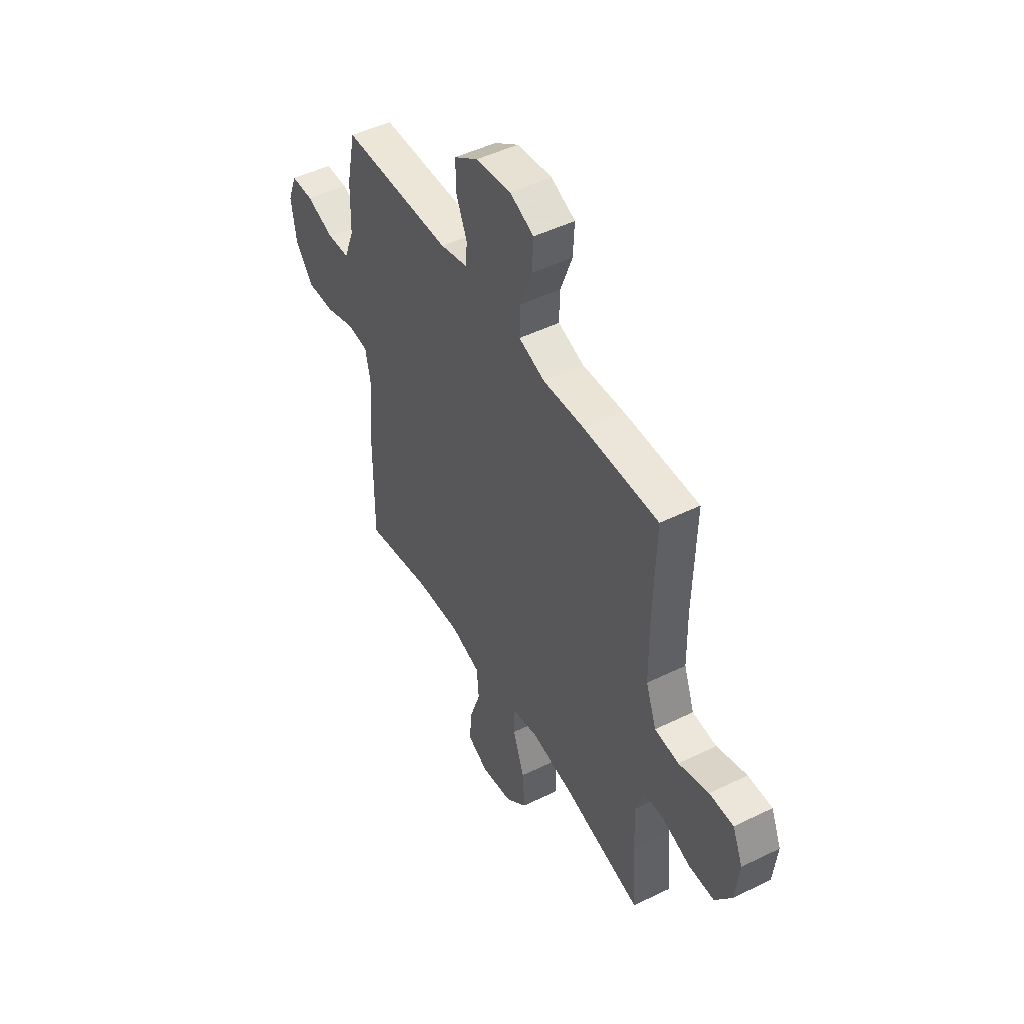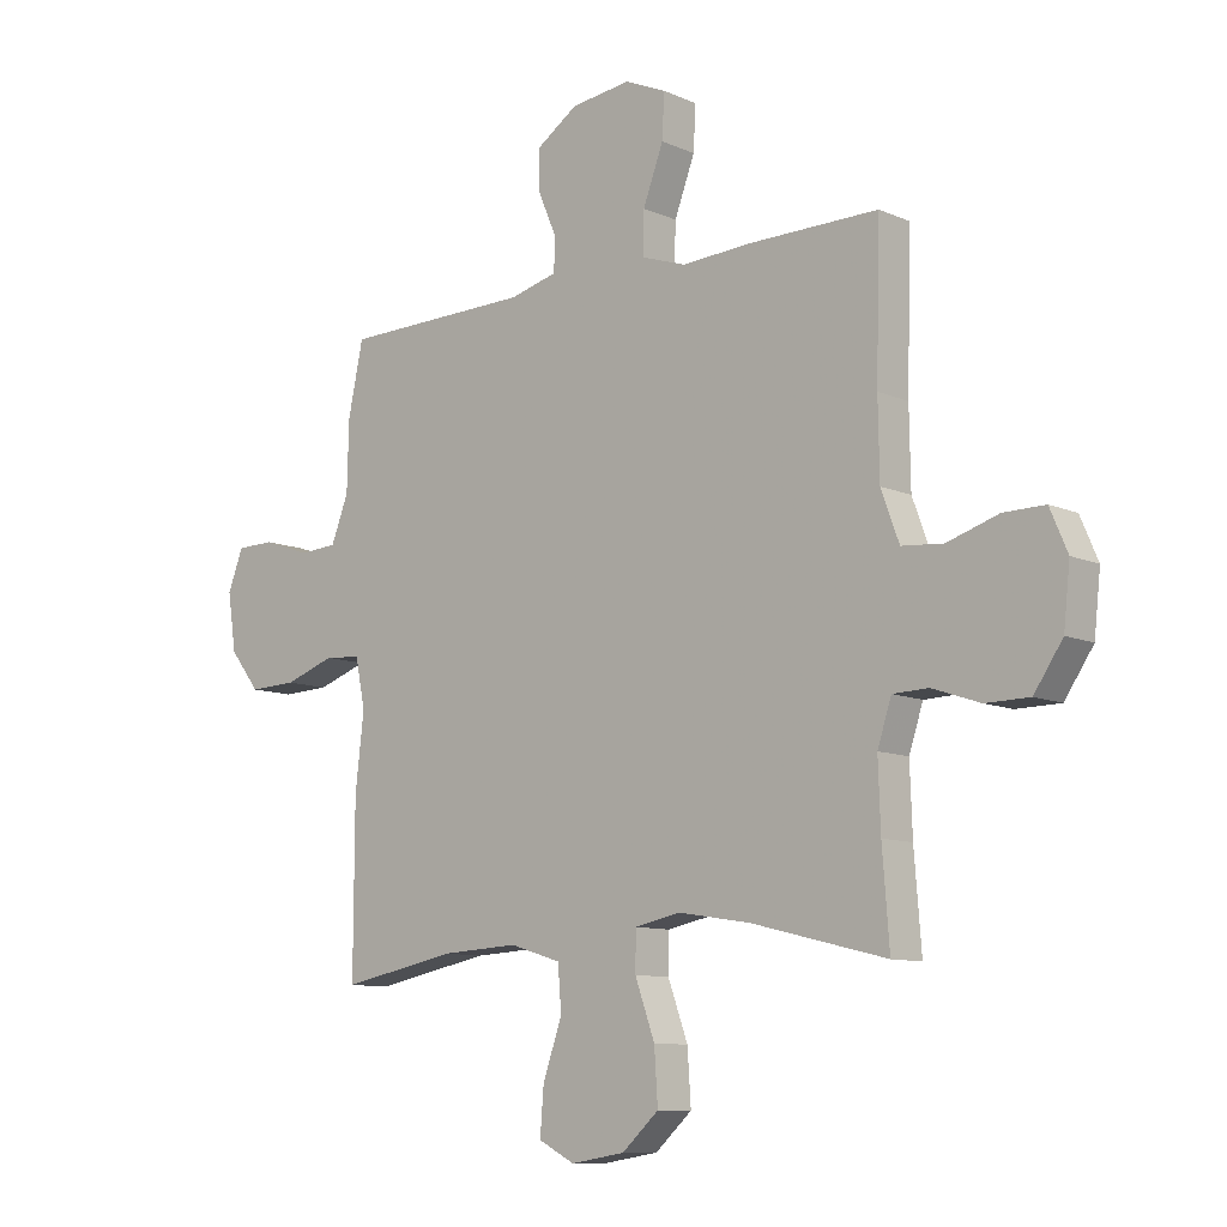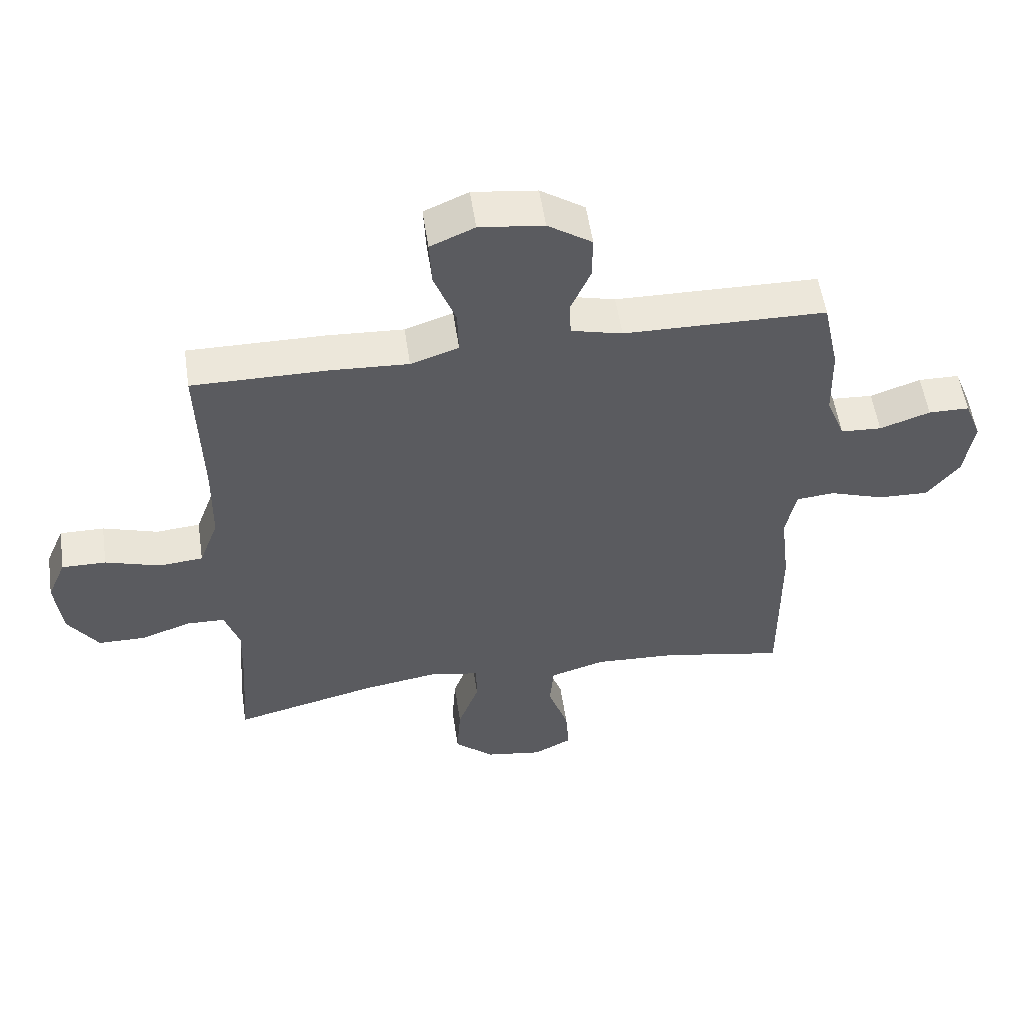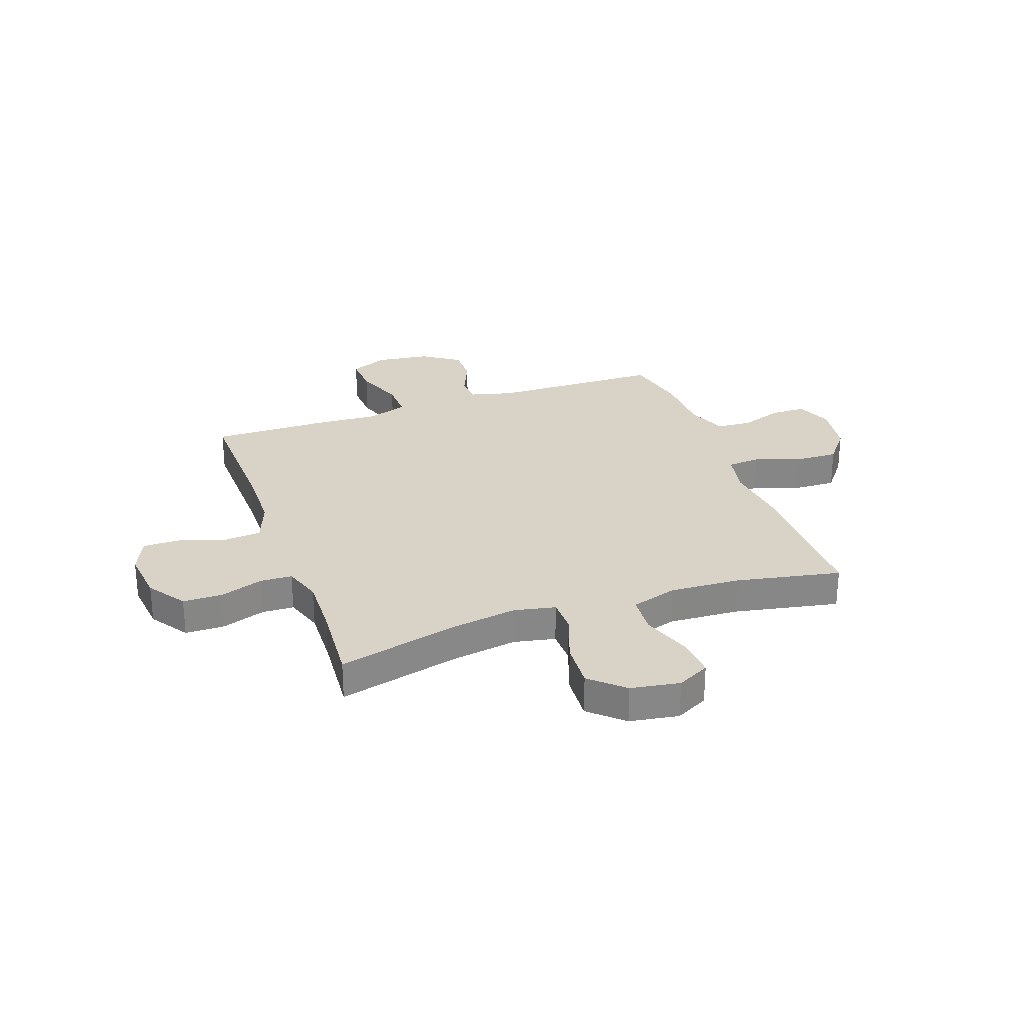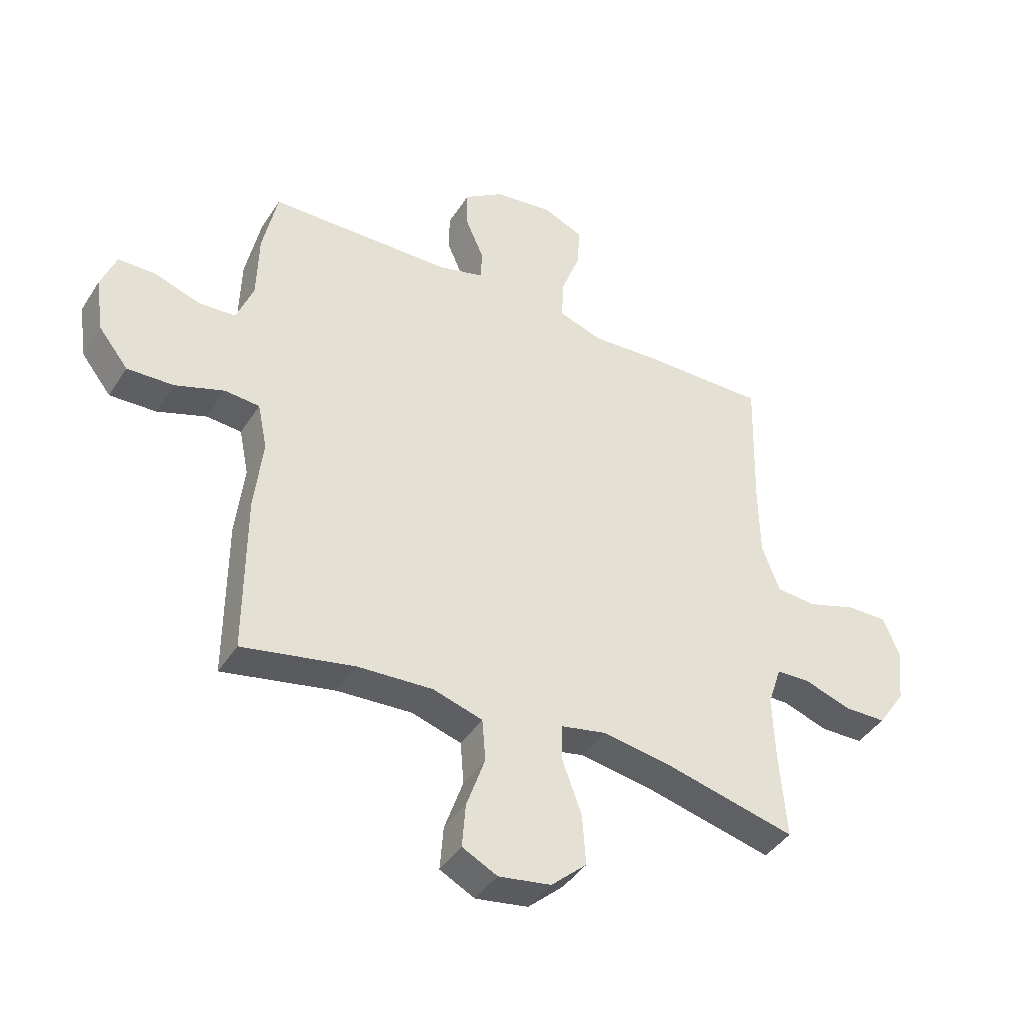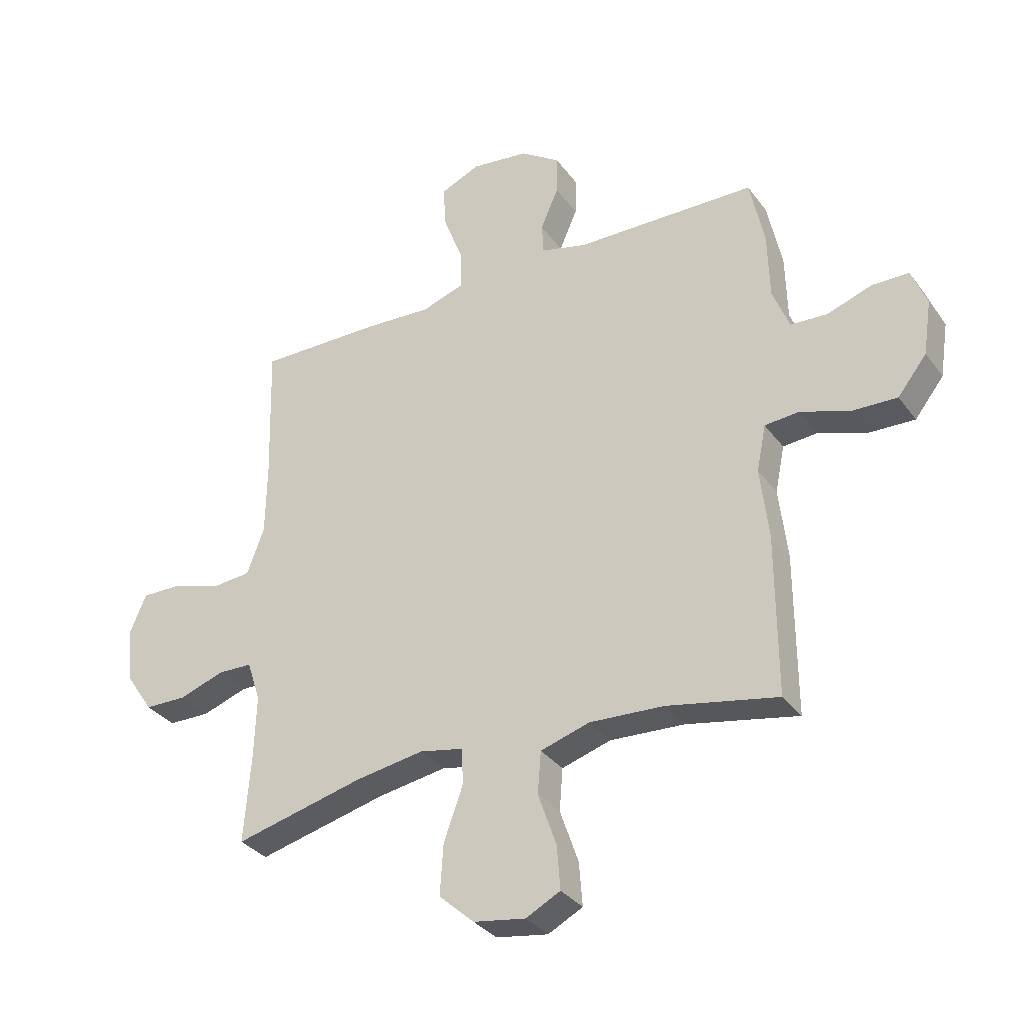
<metadata>
{"format":"obj","ext":"obj","renderer":"f3d","projection":"perspective","resolution":1024,"background":"white","views":[{"elev":47.9,"azim":61.2,"up":"+Z"},{"elev":-9.9,"azim":41.6,"up":"+Z"},{"elev":54.6,"azim":171.6,"up":"+Z"},{"elev":27.9,"azim":160.5,"up":"+Y"},{"elev":-41.6,"azim":-29.8,"up":"+Z"},{"elev":-32.9,"azim":-149.6,"up":"+Z"}]}
</metadata>
<code>
v -0.5 0.07 -0.5
v -0.499 0.07 -0.212
v -0.484 0.07 -0.084
v -0.501 0.07 -0.001
v -0.563 0.07 0.004
v -0.65 0.07 -0.026
v -0.732 0.07 -0.029
v -0.784 0.07 0.037
v -0.799 0.07 0.135
v -0.772 0.07 0.204
v -0.706 0.07 0.205
v -0.625 0.07 0.177
v -0.559 0.07 0.181
v -0.529 0.07 0.258
v -0.526 0.07 0.377
v -0.5 0.07 0.5
v -0.175 0.07 0.506
v -0.093 0.07 0.527
v -0.09 0.07 0.582
v -0.122 0.07 0.656
v -0.123 0.07 0.727
v -0.052 0.07 0.775
v 0.051 0.07 0.788
v 0.122 0.07 0.757
v 0.118 0.07 0.682
v 0.083 0.07 0.589
v 0.081 0.07 0.517
v 0.158 0.07 0.491
v 0.279 0.07 0.498
v 0.5 0.07 0.5
v 0.493 0.07 0.25
v 0.495 0.07 0.121
v 0.526 0.07 0.037
v 0.597 0.07 0.031
v 0.685 0.07 0.059
v 0.756 0.07 0.06
v 0.786 0.07 -0.01
v 0.775 0.07 -0.11
v 0.726 0.07 -0.182
v 0.651 0.07 -0.183
v 0.569 0.07 -0.155
v 0.508 0.07 -0.157
v 0.484 0.07 -0.23
v 0.488 0.07 -0.344
v 0.5 0.07 -0.5
v 0.269 0.07 -0.443
v 0.145 0.07 -0.423
v 0.066 0.07 -0.439
v 0.065 0.07 -0.505
v 0.099 0.07 -0.599
v 0.105 0.07 -0.689
v 0.042 0.07 -0.746
v -0.051 0.07 -0.761
v -0.113 0.07 -0.729
v -0.107 0.07 -0.651
v -0.074 0.07 -0.556
v -0.08 0.07 -0.481
v -0.168 0.07 -0.454
v -0.301 0.07 -0.461
v -0.5 0 -0.5
v -0.499 0 -0.212
v -0.484 0 -0.084
v -0.501 0 -0.001
v -0.563 0 0.004
v -0.65 0 -0.026
v -0.732 0 -0.029
v -0.784 0 0.037
v -0.799 0 0.135
v -0.772 0 0.204
v -0.706 0 0.205
v -0.625 0 0.177
v -0.559 0 0.181
v -0.529 0 0.258
v -0.526 0 0.377
v -0.5 0 0.5
v -0.175 0 0.506
v -0.093 0 0.527
v -0.09 0 0.582
v -0.122 0 0.656
v -0.123 0 0.727
v -0.052 0 0.775
v 0.051 0 0.788
v 0.122 0 0.757
v 0.118 0 0.682
v 0.083 0 0.589
v 0.081 0 0.517
v 0.158 0 0.491
v 0.279 0 0.498
v 0.5 0 0.5
v 0.493 0 0.25
v 0.495 0 0.121
v 0.526 0 0.037
v 0.597 0 0.031
v 0.685 0 0.059
v 0.756 0 0.06
v 0.786 0 -0.01
v 0.775 0 -0.11
v 0.726 0 -0.182
v 0.651 0 -0.183
v 0.569 0 -0.155
v 0.508 0 -0.157
v 0.484 0 -0.23
v 0.488 0 -0.344
v 0.5 0 -0.5
v 0.269 0 -0.443
v 0.145 0 -0.423
v 0.066 0 -0.439
v 0.065 0 -0.505
v 0.099 0 -0.599
v 0.105 0 -0.689
v 0.042 0 -0.746
v -0.051 0 -0.761
v -0.113 0 -0.729
v -0.107 0 -0.651
v -0.074 0 -0.556
v -0.08 0 -0.481
v -0.168 0 -0.454
v -0.301 0 -0.461
f 53 54 55 56
f 53 56 57
f 52 53 57
f 49 50 51 52
f 48 49 52 57
f 44 45 46
f 43 44 46 47
f 42 43 47 48
f 38 39 40 41
f 38 41 42
f 37 38 42
f 34 35 36 37
f 33 34 37 42
f 32 33 42 48
f 28 29 30 31
f 27 28 31 32
f 23 24 25 26
f 23 26 27
f 22 23 27
f 19 20 21 22
f 18 19 22 27
f 17 18 27 32
f 14 15 16 17
f 13 14 17 32
f 9 10 11 12
f 5 6 7 8
f 4 5 8 9
f 59 1 2 3
f 58 59 3 4
f 48 57 58 4
f 13 32 48 4
f 4 9 12 13
f 115 114 113 112
f 116 115 112
f 116 112 111
f 111 110 109 108
f 116 111 108 107
f 105 104 103
f 106 105 103 102
f 107 106 102 101
f 100 99 98 97
f 101 100 97
f 101 97 96
f 96 95 94 93
f 101 96 93 92
f 107 101 92 91
f 90 89 88 87
f 91 90 87 86
f 85 84 83 82
f 86 85 82
f 86 82 81
f 81 80 79 78
f 86 81 78 77
f 91 86 77 76
f 76 75 74 73
f 91 76 73 72
f 71 70 69 68
f 67 66 65 64
f 68 67 64 63
f 62 61 60 118
f 63 62 118 117
f 63 117 116 107
f 63 107 91 72
f 72 71 68 63
f 1 60 61 2
f 2 61 62 3
f 3 62 63 4
f 4 63 64 5
f 5 64 65 6
f 6 65 66 7
f 7 66 67 8
f 8 67 68 9
f 9 68 69 10
f 10 69 70 11
f 11 70 71 12
f 12 71 72 13
f 13 72 73 14
f 14 73 74 15
f 15 74 75 16
f 16 75 76 17
f 17 76 77 18
f 18 77 78 19
f 19 78 79 20
f 20 79 80 21
f 21 80 81 22
f 22 81 82 23
f 23 82 83 24
f 24 83 84 25
f 25 84 85 26
f 26 85 86 27
f 27 86 87 28
f 28 87 88 29
f 29 88 89 30
f 30 89 90 31
f 31 90 91 32
f 32 91 92 33
f 33 92 93 34
f 34 93 94 35
f 35 94 95 36
f 36 95 96 37
f 37 96 97 38
f 38 97 98 39
f 39 98 99 40
f 40 99 100 41
f 41 100 101 42
f 42 101 102 43
f 43 102 103 44
f 44 103 104 45
f 45 104 105 46
f 46 105 106 47
f 47 106 107 48
f 48 107 108 49
f 49 108 109 50
f 50 109 110 51
f 51 110 111 52
f 52 111 112 53
f 53 112 113 54
f 54 113 114 55
f 55 114 115 56
f 56 115 116 57
f 57 116 117 58
f 58 117 118 59
f 59 118 60 1

</code>
